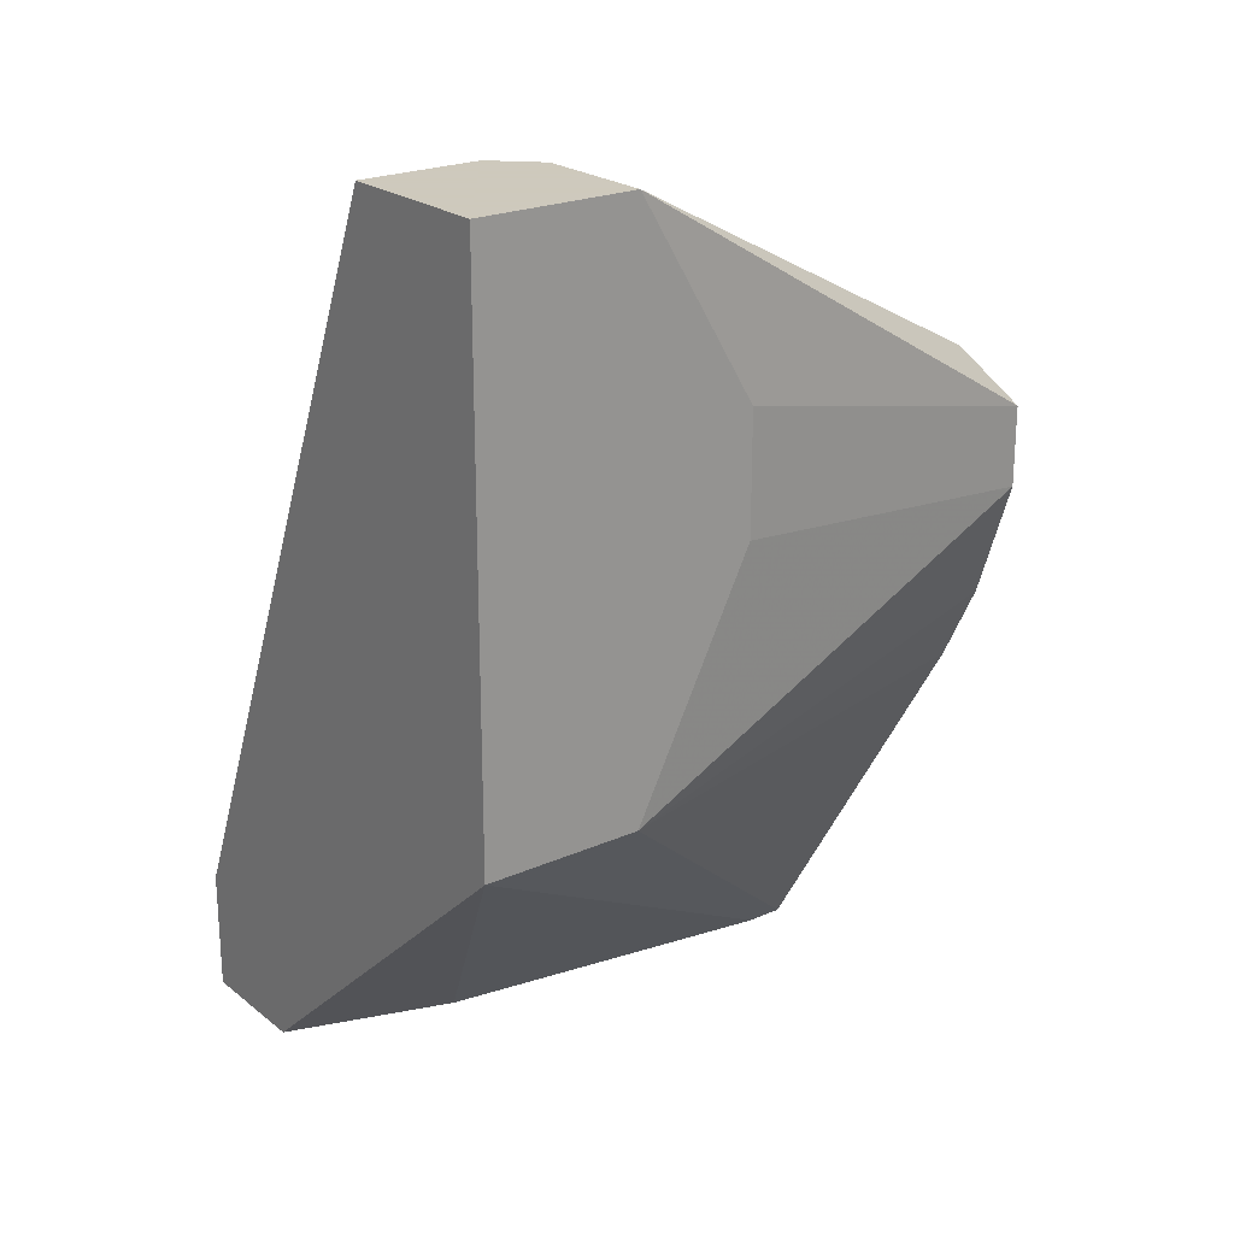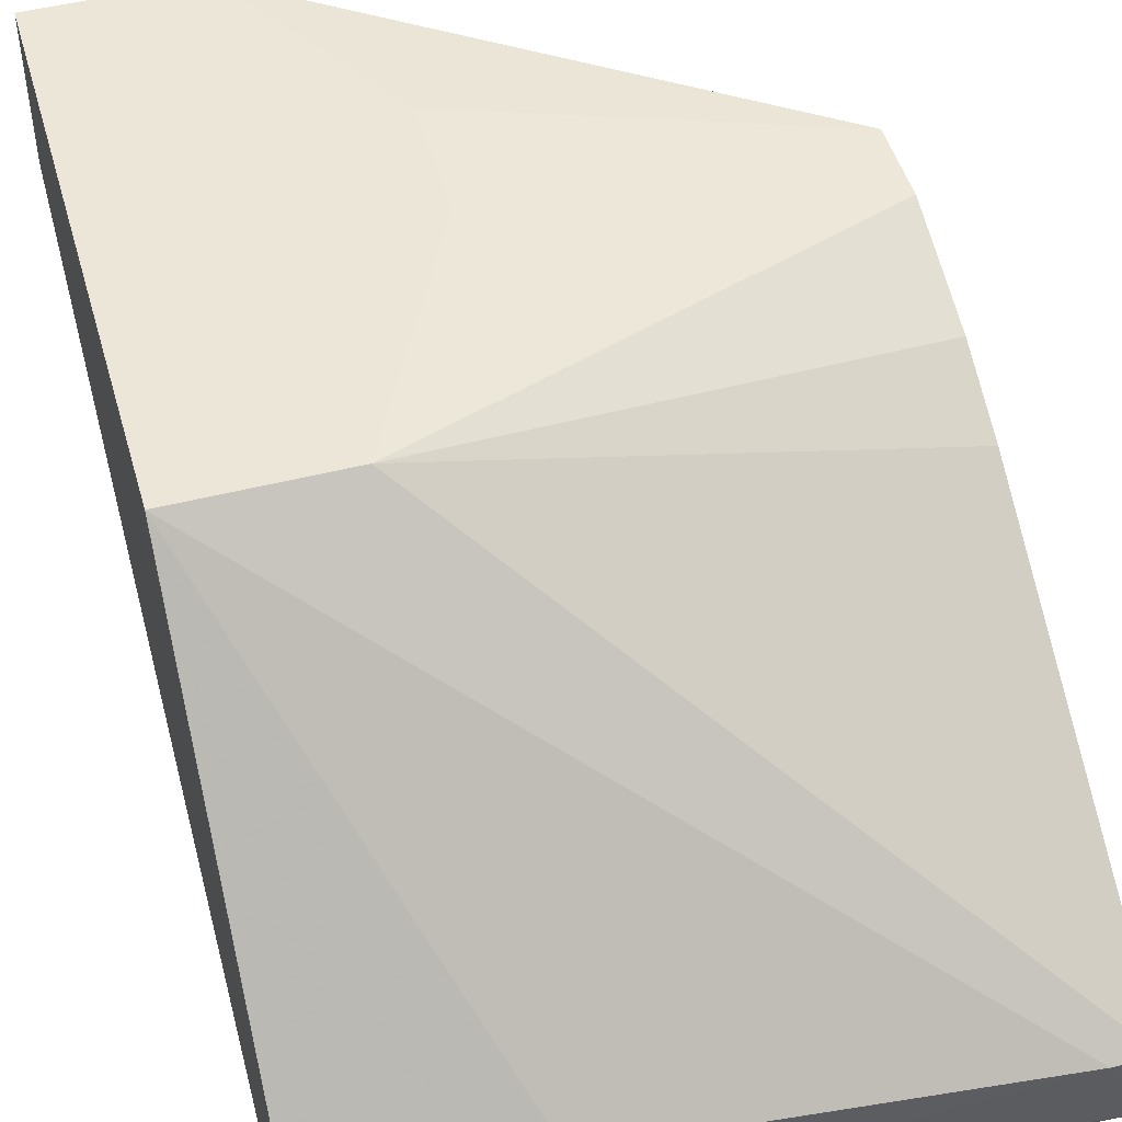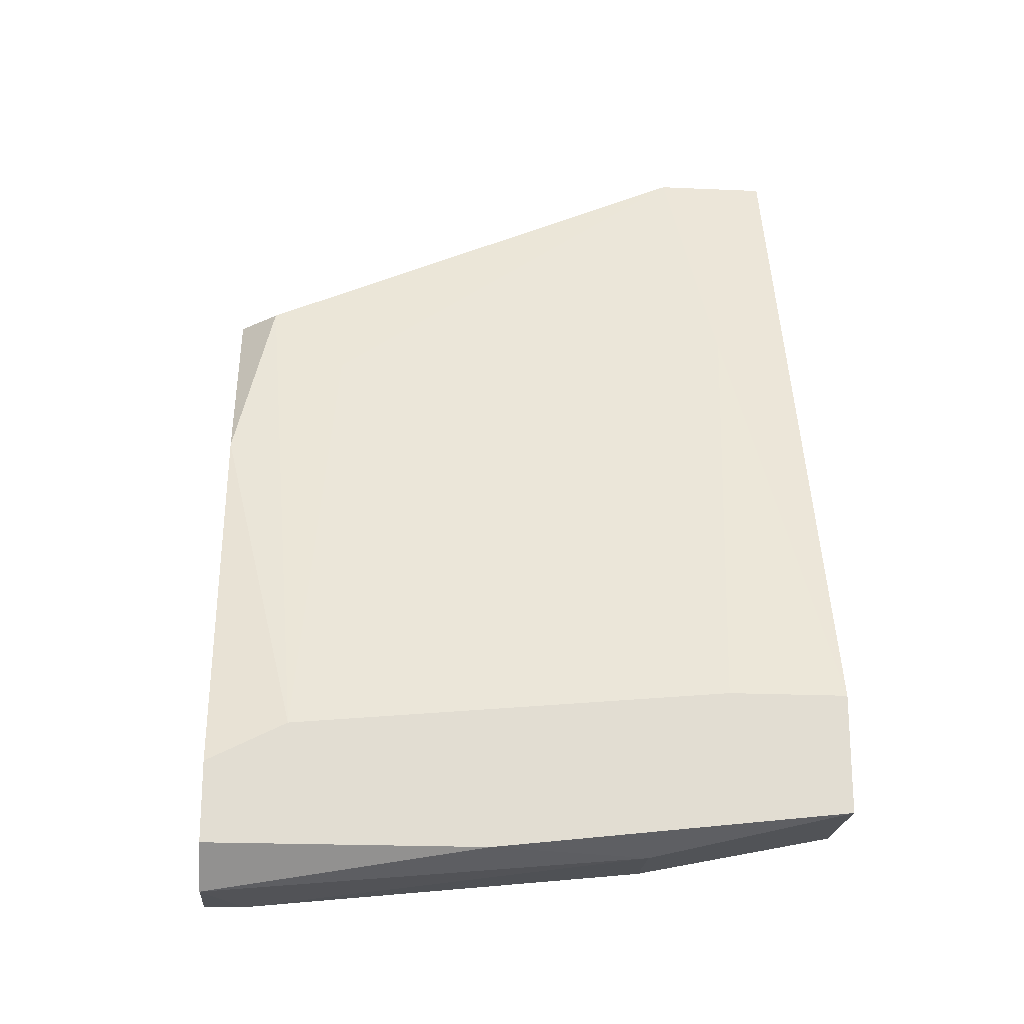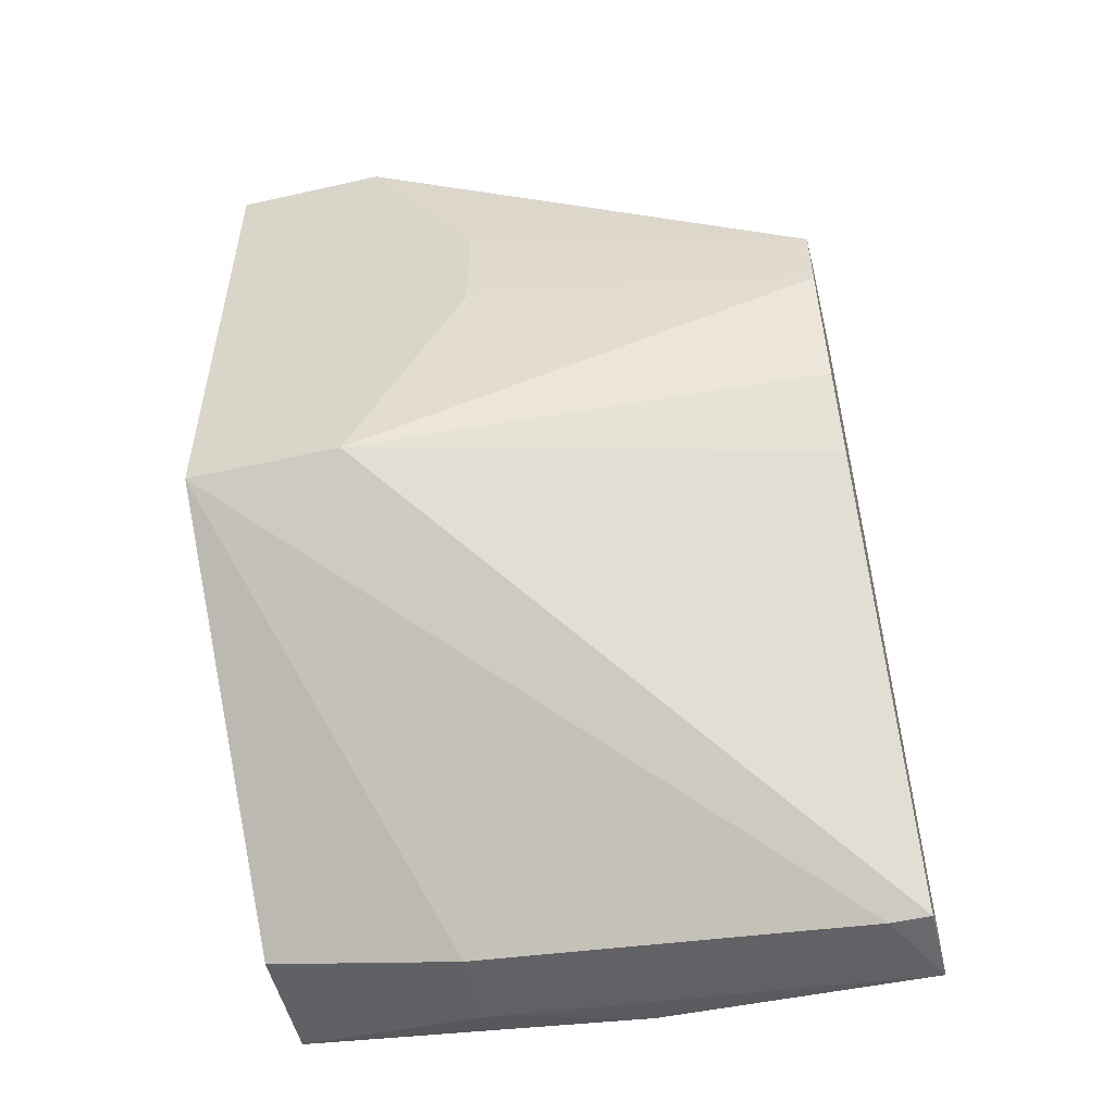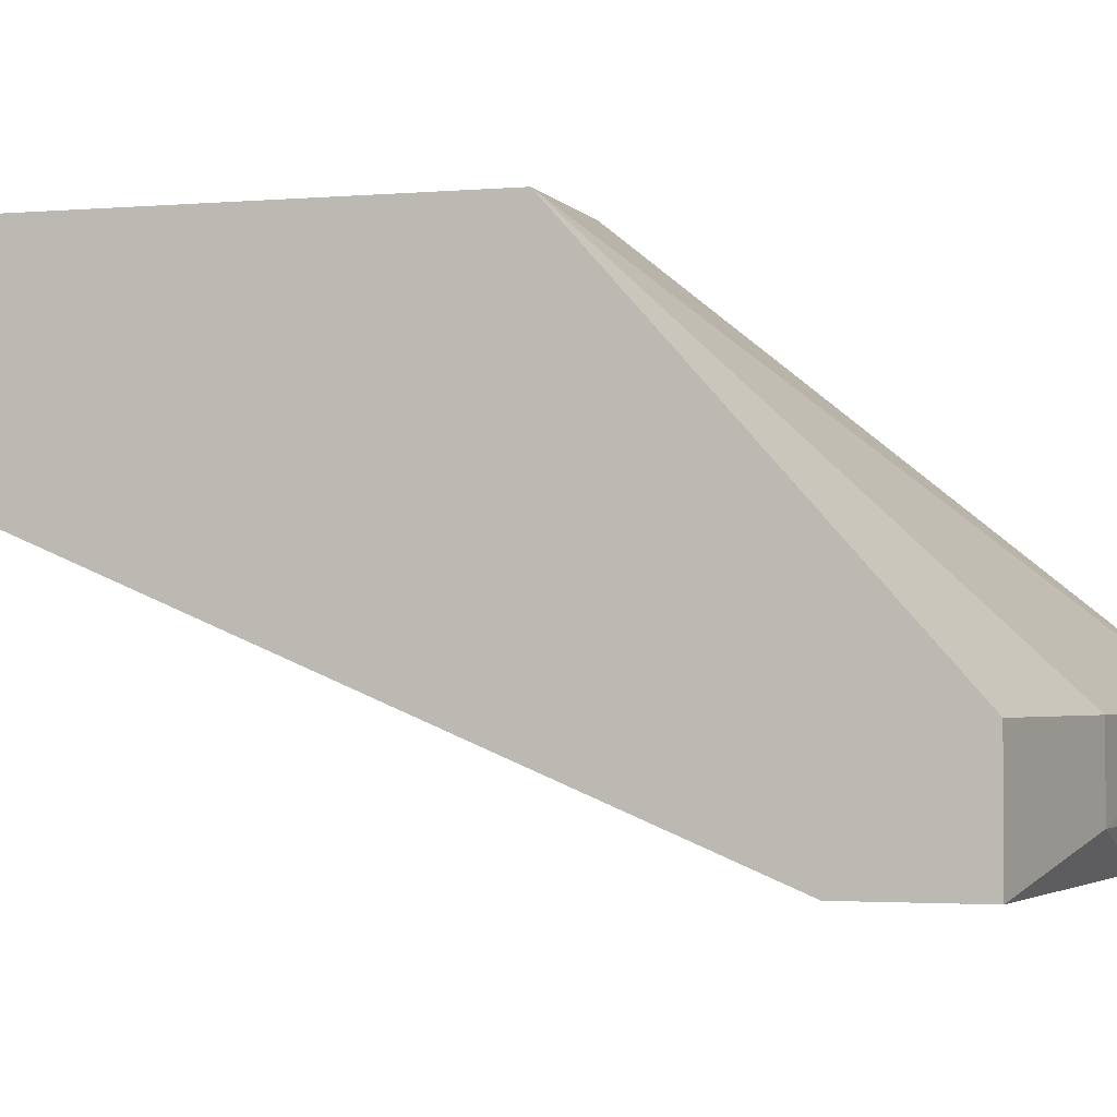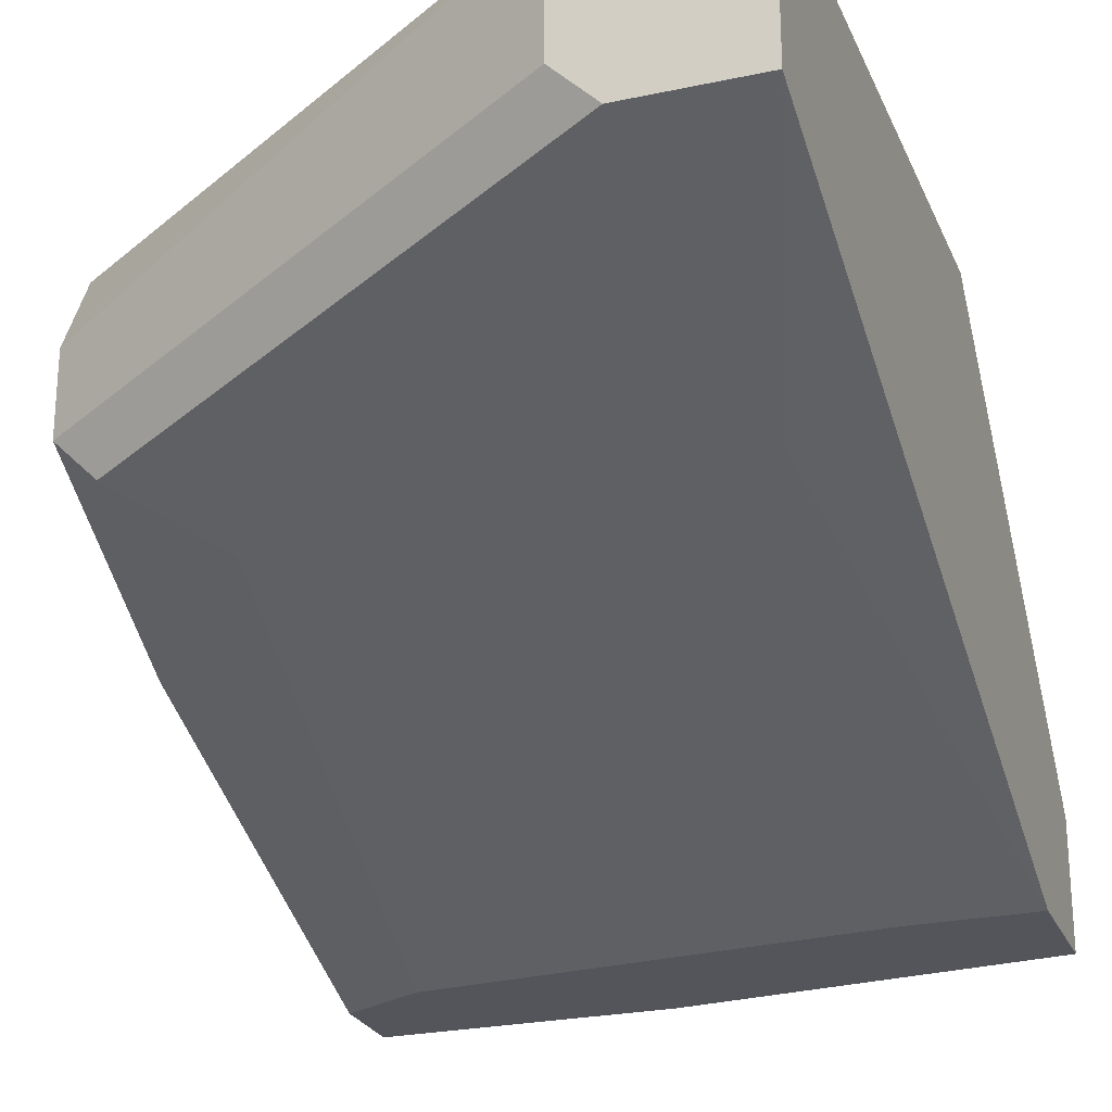
<metadata>
{"format":"obj","ext":"obj","renderer":"f3d","projection":"perspective","resolution":1024,"background":"white","views":[{"elev":22.6,"azim":-37.3,"up":"+Y"},{"elev":48.7,"azim":-15.8,"up":"+Z"},{"elev":-20.9,"azim":175.4,"up":"+Y"},{"elev":-52.7,"azim":13.6,"up":"+Y"},{"elev":-2.3,"azim":-72.7,"up":"+Z"},{"elev":-25.0,"azim":-160.7,"up":"+Z"}]}
</metadata>
<code>
v -0.009239 -0.003096 -0.02424
v -0.009239 0.001743 -0.02424
v 0.000438 -0.003096 -0.03553
v 0.005279 0.000128 -0.02908
v 0.005279 0.000128 -0.03231
v 0.005279 -0.02729 -0.0436
v 0.005279 -0.009546 -0.02747
v 0.005279 -0.001482 -0.02585
v 0.005279 -0.007935 -0.03714
v 0.005279 -0.0289 -0.03875
v 0.005279 -0.0289 -0.04198
v 0.005279 -0.01277 -0.02908
v 0.005279 -0.004711 -0.02585
v 0.005279 -0.02406 -0.0436
v -0.01731 -0.001482 -0.03553
v -0.006015 -0.02729 -0.0436
v 0.002052 -0.02245 -0.0436
v 0.003665 0.000128 -0.03392
v 0.003665 -0.0289 -0.03875
v -0.01246 -0.02729 -0.03875
v -0.01246 -0.02729 -0.04198
v -0.01408 0.00981 -0.02908
v -0.01408 0.00981 -0.02424
v -0.01408 -0.01277 -0.02424
v -0.02053 0.00981 -0.03069
v -0.02053 0.00981 -0.02424
v -0.02053 -0.02567 -0.03875
v -0.02053 -0.02567 -0.0436
v -0.02053 -0.02083 -0.0436
v -0.02053 -0.01277 -0.02424
v -0.01569 0.00981 -0.03069
v -0.01569 -0.02083 -0.0436
f 3 17 15
f 30 2 26
f 28 30 26
f 16 28 14
f 13 10 14
f 28 26 29
f 14 28 29
f 30 28 27
f 31 26 23
f 26 2 23
f 2 30 24
f 30 10 24
f 26 31 25
f 29 26 25
f 13 14 4
f 10 13 12
f 24 10 12
f 14 29 17
f 27 28 20
f 30 27 20
f 2 13 8
f 23 2 8
f 13 4 8
f 4 23 8
f 18 31 5
f 4 14 5
f 23 4 5
f 14 10 11
f 17 29 32
f 31 23 22
f 5 31 22
f 23 5 22
f 16 14 6
f 11 16 6
f 14 11 6
f 28 16 21
f 20 28 21
f 16 11 21
f 17 18 9
f 14 17 9
f 18 5 9
f 5 14 9
f 10 30 19
f 30 20 19
f 11 10 19
f 20 21 19
f 21 11 19
f 31 18 3
f 18 17 3
f 13 24 7
f 12 13 7
f 24 12 7
f 13 2 1
f 2 24 1
f 24 13 1
f 25 31 15
f 29 25 15
f 32 29 15
f 17 32 15
f 31 3 15

</code>
